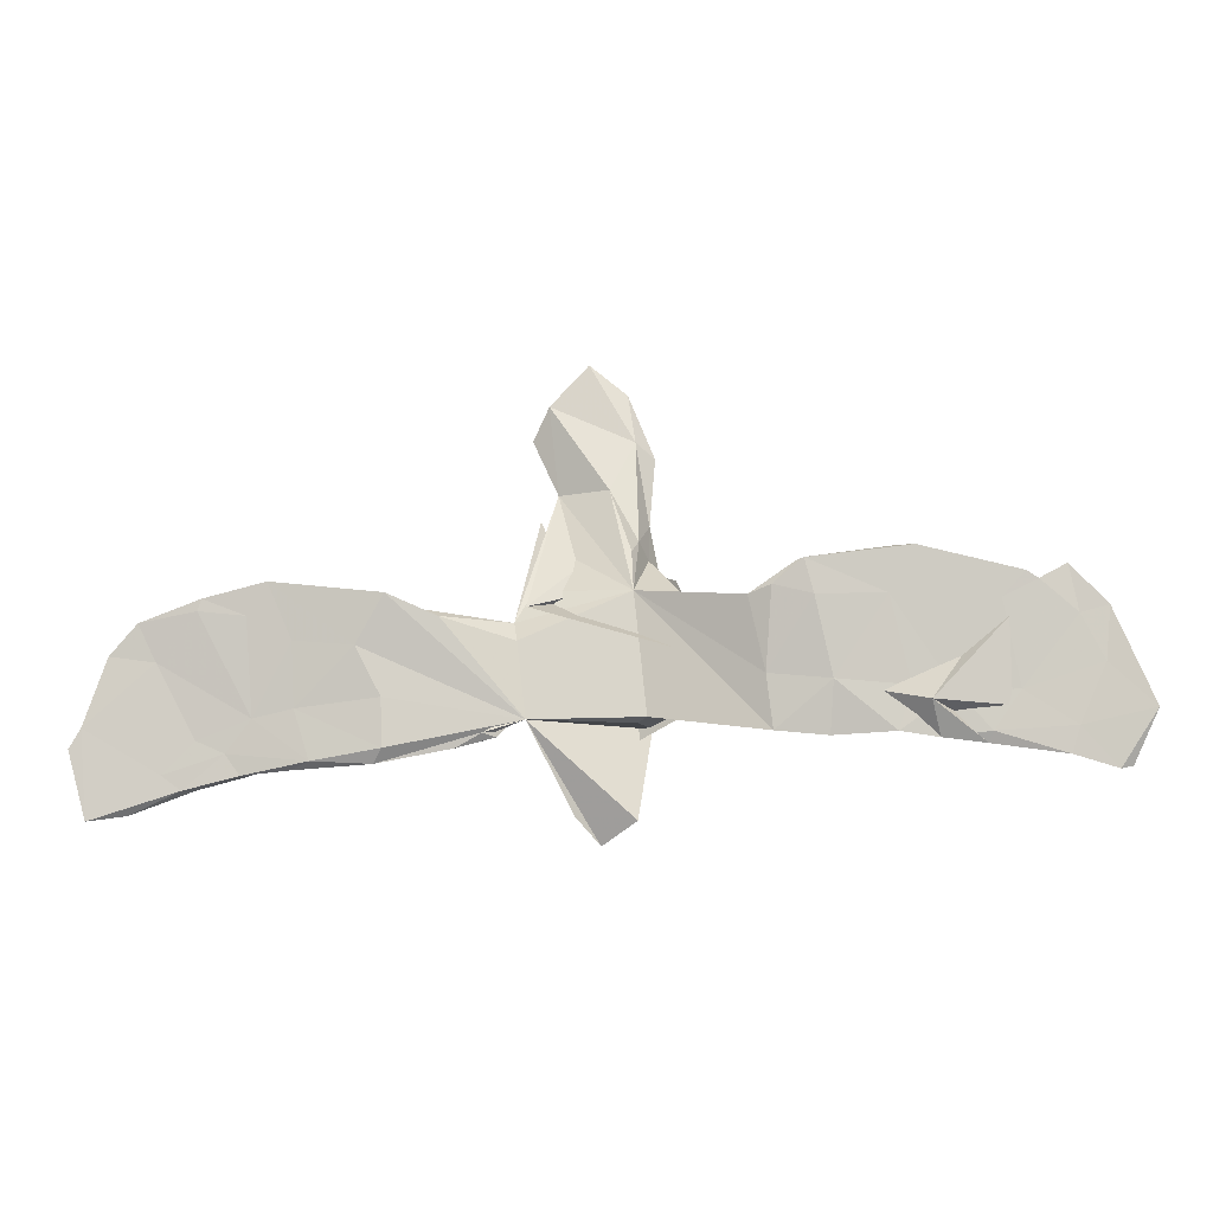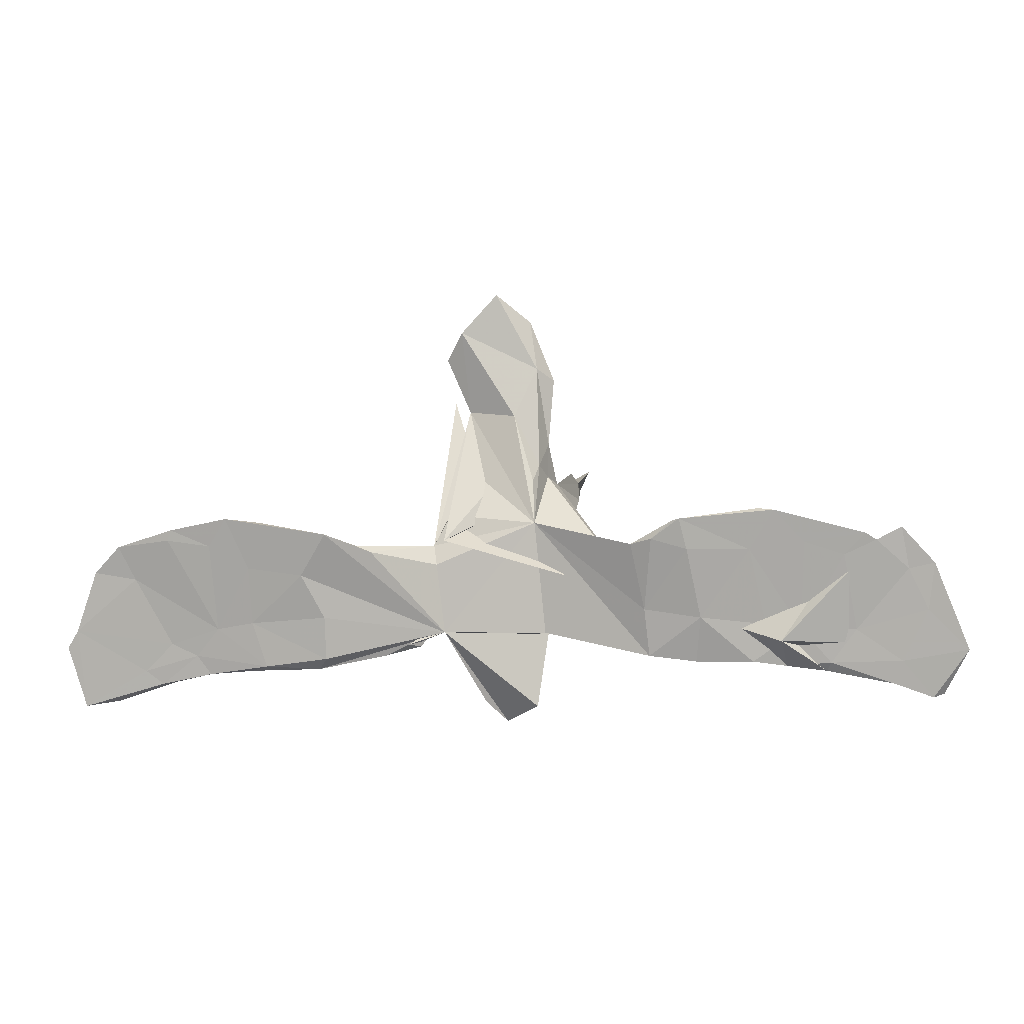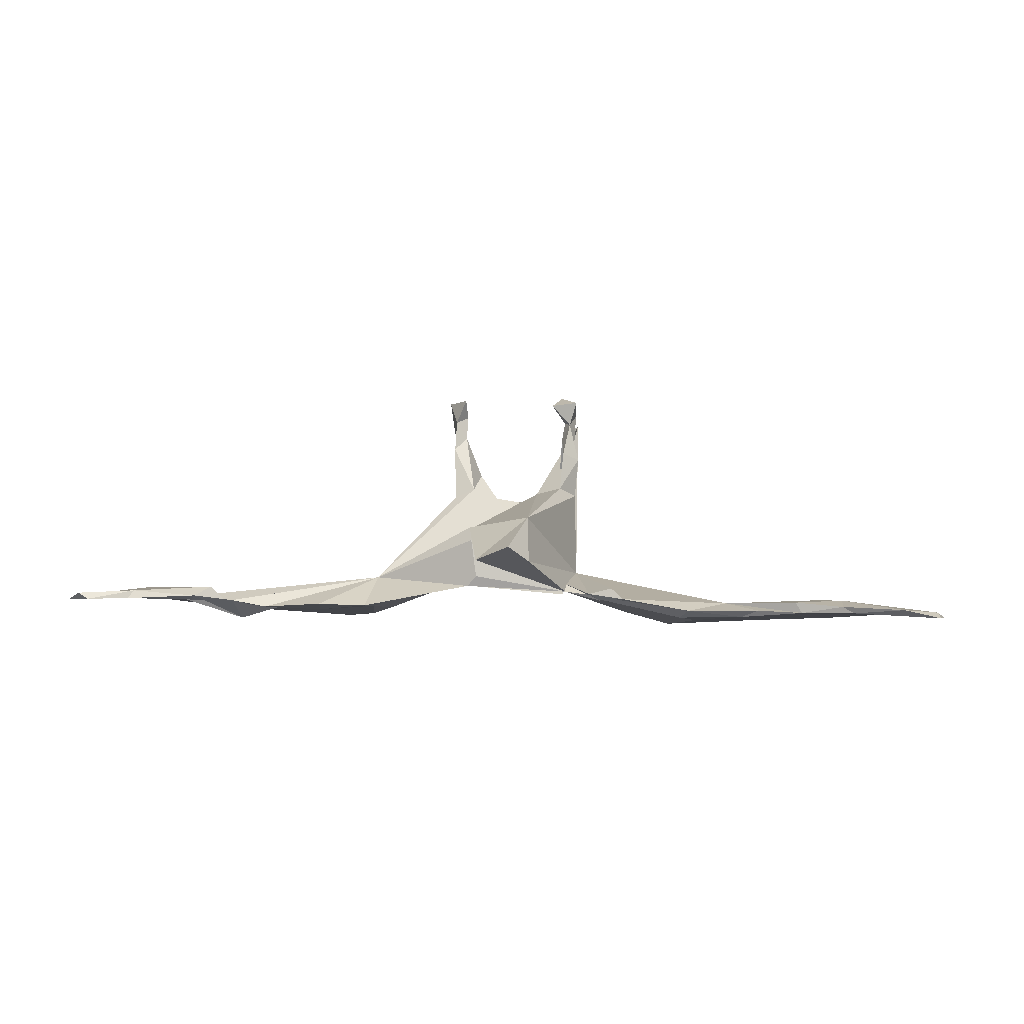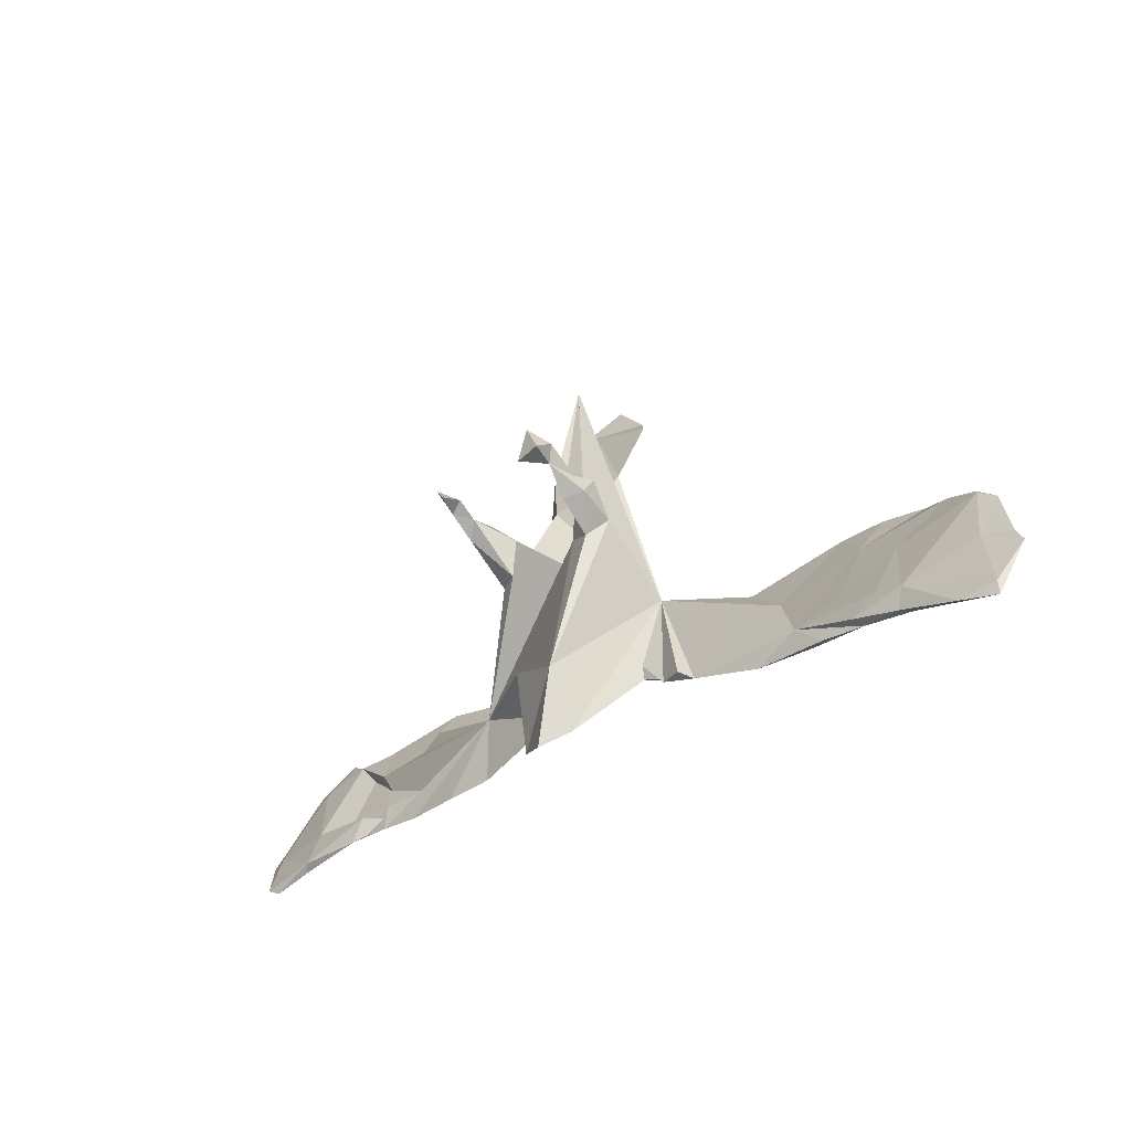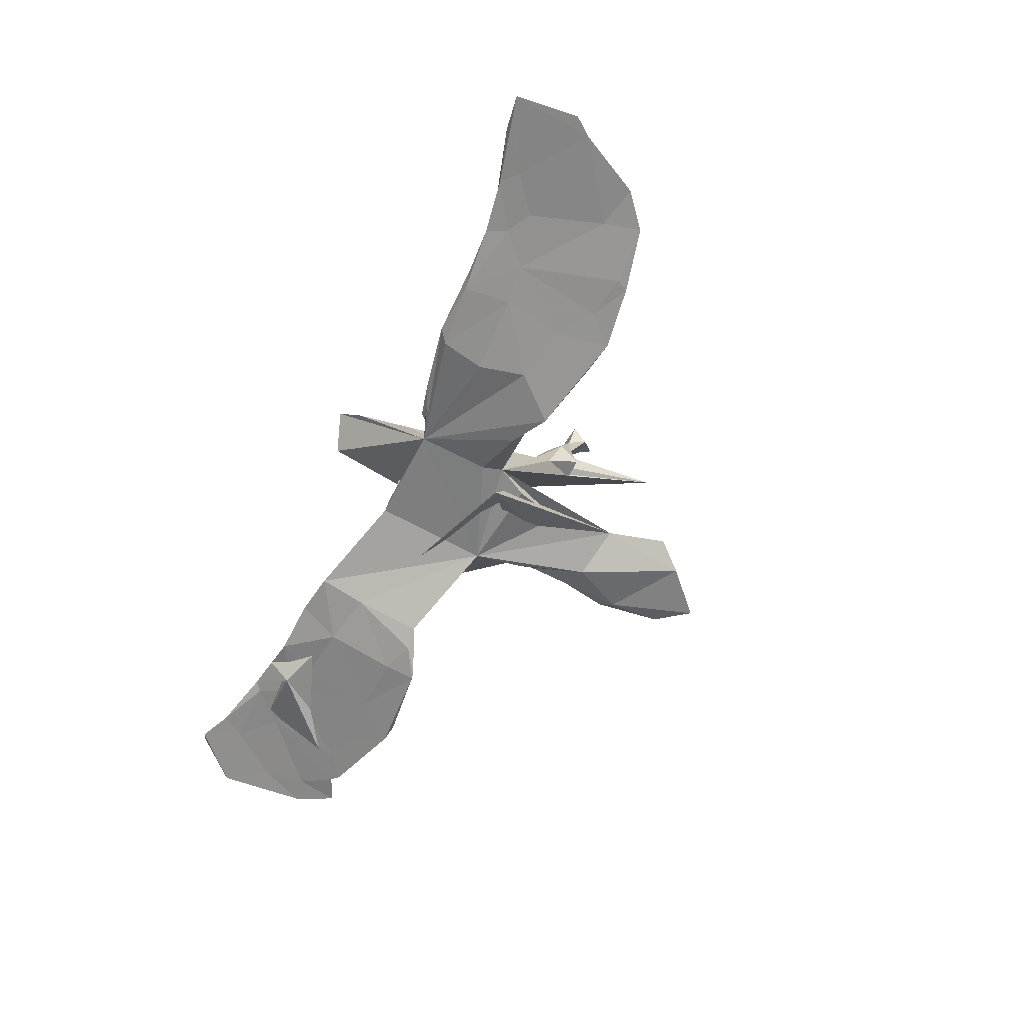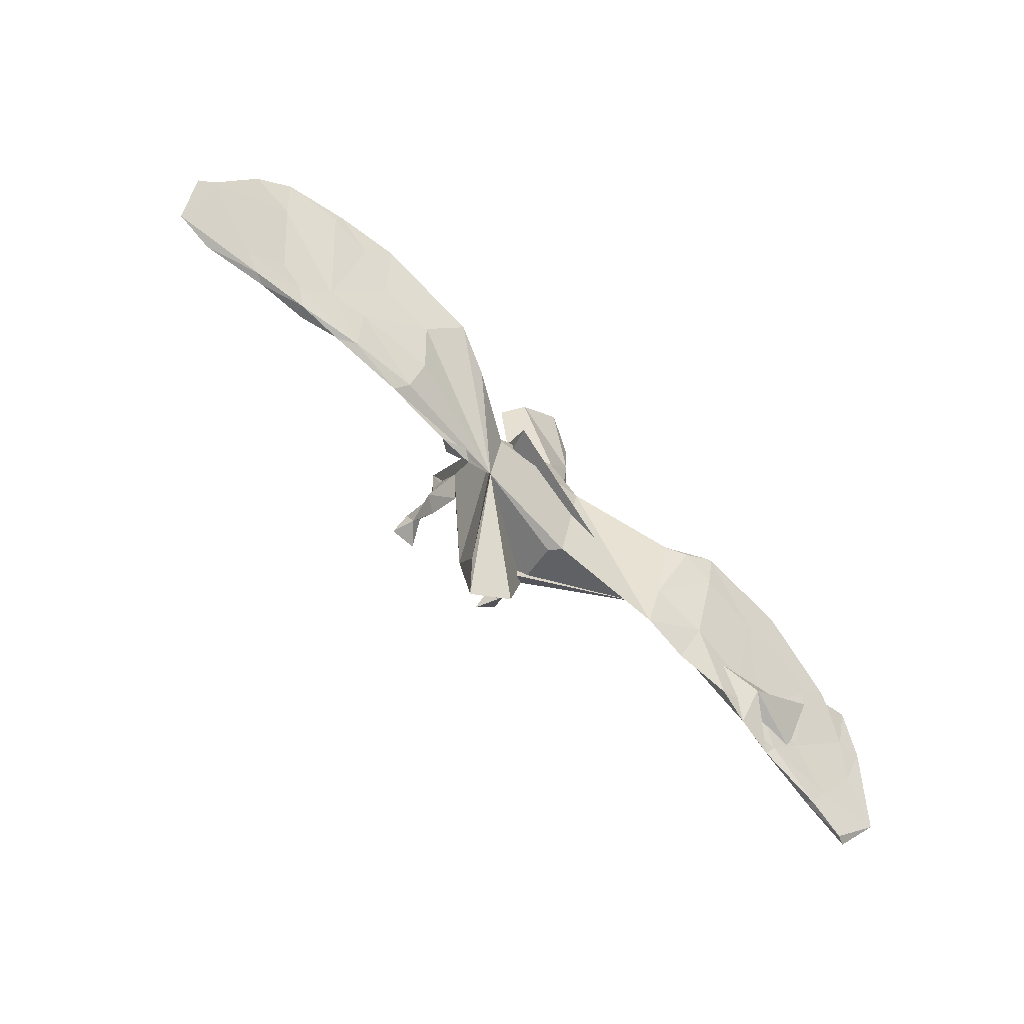
<metadata>
{"format":"obj","ext":"obj","renderer":"f3d","projection":"perspective","resolution":1024,"background":"white","views":[{"elev":-33.4,"azim":-173.2,"up":"+Y"},{"elev":-13.5,"azim":-172.9,"up":"+Y"},{"elev":21.3,"azim":3.7,"up":"+Z"},{"elev":-31.7,"azim":42.7,"up":"+Y"},{"elev":-57.8,"azim":65.1,"up":"+Z"},{"elev":-76.0,"azim":135.8,"up":"+Y"}]}
</metadata>
<code>
v 0.8107 -0.1443 -0.01438
v 0.7851 -0.2472 0.03065
v 0.7465 -0.0149 -0.0678
v 0.79 -0.1152 -0.02678
v 0.7834 -0.2236 0.03108
v 0.737 -0.1038 -0.01735
v 0.7216 -0.2365 0.04007
v 0.6977 0.02721 -0.09151
v 0.6123 -0.1409 -0.01103
v 0.6357 -0.21 0.01907
v 0.7119 0.00671 -0.06831
v 0.6668 -0.1869 0.008442
v 0.6453 0.03774 -0.09293
v 0.6715 -0.02842 -0.06302
v 0.5941 0.05132 -0.1117
v 0.615 -0.2053 0.02922
v 0.6189 -0.1618 0.02256
v 0.6017 0.03406 -0.1038
v 0.5746 -0.04582 -0.04383
v 0.488 0.004653 -0.07686
v 0.5663 -0.1625 -0.003323
v 0.5309 -0.1864 0.02693
v 0.5222 -0.1176 -0.02722
v 0.5685 -0.1498 0.0162
v 0.4897 0.06614 -0.125
v 0.51 0.0635 -0.1136
v 0.4639 -0.1902 0.01059
v 0.5434 -0.195 0.01027
v 0.4545 -0.01729 -0.08389
v 0.5246 0.02223 -0.09982
v 0.4876 -0.115 -0.008054
v 0.4338 -0.1852 -0.005495
v 0.4072 -0.1468 0.004005
v 0.4556 -0.1096 -0.03642
v 0.429 0.06035 -0.1133
v 0.3369 -0.19 0.006301
v 0.3562 -0.03304 -0.08421
v 0.3211 -0.175 -0.01458
v 0.3195 -0.1046 -0.04614
v 0.2557 0.01748 -0.09462
v 0.343 -0.0525 -0.0534
v 0.306 0.03265 -0.1235
v 0.1069 -0.1261 0.01015
v 0.2278 0.005631 -0.09014
v 0.1721 -0.1484 0.003759
v 0.2153 -0.1658 0.01556
v 0.1934 -0.1515 0.03057
v 0.1171 -0.006952 -0.0265
v 0.1144 0.1985 0.2785
v -0.05674 0.449 -0.03334
v 0.1525 -0.1502 0.01723
v 0.08382 0.2493 0.2703
v 0.1203 0.1617 0.1706
v 0.1232 0.03045 -0.01869
v 0.1019 0.3881 -0.007958
v 0.1073 -0.1031 0.01523
v 0.1135 0.2213 0.2427
v 0.102 0.1905 0.2347
v 0.1156 0.1368 0.103
v 0.07057 0.4299 -0.04346
v 0.1164 0.1974 0.141
v 0.06734 0.1921 0.2732
v 0.1109 0.1882 0.1839
v 0.08661 0.1076 0.1294
v 0.09155 0.2153 0.2285
v 0.09215 0.08631 -0.02086
v 0.08682 0.1916 0.2023
v 0.003409 0.4958 -0.06128
v 0.08286 0.1945 0.13
v 0.09121 0.1473 0.1895
v 0.06194 0.2924 0.01583
v 0.1142 0.3594 0.1756
v -0.06409 0.06331 -0.03881
v 0.04432 -0.2397 0.118
v 0.05503 0.1738 0.00328
v 0.03998 0.1263 0.1091
v 0.03617 -0.1356 0.162
v -0.00251 0.4011 -0.01489
v 0.009011 -0.271 0.1588
v -0.07734 -0.1294 0.01829
v -0.02486 0.273 -0.01762
v -0.06742 0.3619 -0.0211
v 0.09771 0.02904 -0.0645
v -0.07341 0.1648 0.1304
v -0.05136 -0.2494 0.1224
v -0.0602 0.1464 -0.02481
v -0.0505 0.2455 0.05267
v -0.06919 0.1825 0.002252
v -0.06105 -0.1277 0.03789
v -0.07562 -0.09129 0.1216
v -0.09605 0.3471 0.008756
v -0.09426 0.1645 0.07764
v -0.08081 0.1692 0.03927
v -0.0835 0.2299 0.03115
v -0.2549 -0.07079 0.005607
v -0.08321 0.09808 0.1272
v -0.1029 0.2083 0.2386
v -0.1044 0.1867 0.2027
v -0.1191 0.09488 0.1105
v -0.1062 0.1971 0.2784
v -0.1148 0.2026 0.1485
v -0.1244 0.1907 0.2342
v -0.1193 0.121 0.08323
v -0.1249 0.192 0.1855
v -0.1257 0.1599 0.188
v -0.1402 0.2339 0.2583
v -0.2431 -0.006047 -0.07165
v -0.2609 -0.1013 -0.04096
v -0.2407 0.007128 -0.09221
v -0.2779 0.01191 -0.1082
v -0.3066 -0.03256 -0.06683
v -0.3503 -0.1904 0.000825
v -0.267 -0.1796 -0.005079
v -0.3281 0.04269 -0.1278
v -0.3166 0.04045 -0.1245
v -0.3605 -0.1189 -0.04307
v -0.3686 -0.02705 -0.07272
v -0.34 -0.006998 -0.1037
v -0.4509 -0.1938 -0.006051
v -0.45 -0.008805 -0.09478
v -0.491 -0.0305 -0.06153
v -0.4831 0.02135 -0.09337
v -0.5112 -0.2004 0.008118
v -0.4746 -0.1306 -0.02998
v -0.5016 -0.1643 -0.04384
v -0.545 0.002594 -0.09502
v -0.4667 0.05953 -0.1186
v -0.5886 -0.1964 0.005269
v -0.5371 -0.1382 -0.02159
v -0.4935 0.05429 -0.1255
v -0.5576 -0.1682 0.0203
v -0.5764 -0.057 -0.04368
v -0.6898 -0.2218 0.03235
v -0.6016 0.01525 -0.08752
v -0.6147 -0.01879 -0.07944
v -0.634 -0.1413 -0.01669
v -0.5807 -0.2086 0.01933
v -0.6713 0.002461 -0.07476
v -0.679 -0.161 0.01239
v -0.6524 0.01542 -0.09535
v -0.6708 0.00442 -0.08797
v -0.6987 -0.2336 0.02169
v -0.7262 -0.04281 -0.06051
v -0.715 0.02551 -0.09209
v -0.7661 -0.2582 0.02928
v -0.7482 -0.03546 -0.05773
v -0.7985 -0.1721 -0.001032
v -0.7594 -0.1112 -0.03173
v -0.7712 -0.03414 -0.06404
v -0.7136 -0.1956 0.004421
v -0.7856 -0.2503 0.03752
v -0.8282 -0.1802 -0.008192
f 71 60 55
f 50 55 60
f 78 71 55
f 81 60 71
f 87 71 91
f 78 91 71
f 94 87 91
f 83 71 87
f 69 61 59
f 53 59 61
f 54 69 59
f 83 84 95
f 96 95 84
f 91 50 82
f 68 82 50
f 50 78 55
f 50 91 78
f 63 61 69
f 72 69 54
f 101 84 92
f 83 92 84
f 98 84 101
f 104 101 92
f 64 59 53
f 70 64 53
f 77 59 64
f 63 53 61
f 58 70 53
f 72 64 70
f 67 69 72
f 76 72 54
f 71 76 54
f 64 72 76
f 77 64 76
f 98 96 84
f 99 95 96
f 99 96 105
f 98 105 96
f 92 99 105
f 104 92 105
f 103 99 92
f 67 63 69
f 58 53 63
f 57 58 63
f 65 57 63
f 49 58 57
f 67 70 58
f 65 67 58
f 72 70 67
f 65 63 67
f 140 127 130
f 114 130 127
f 126 140 130
f 134 127 140
f 42 35 25
f 26 25 35
f 37 42 25
f 40 35 42
f 20 13 15
f 8 15 13
f 26 20 15
f 19 13 20
f 3 8 13
f 18 15 8
f 13 11 3
f 6 3 11
f 19 11 13
f 14 8 3
f 130 114 120
f 118 120 114
f 126 130 120
f 110 118 114
f 116 120 118
f 20 26 35
f 15 25 26
f 15 18 30
f 23 30 18
f 25 15 30
f 108 118 110
f 115 110 114
f 115 111 107
f 95 107 111
f 109 115 107
f 117 111 115
f 127 115 114
f 109 110 115
f 73 109 107
f 54 40 44
f 42 44 40
f 48 54 44
f 41 40 54
f 43 44 42
f 37 43 42
f 40 41 35
f 20 35 41
f 25 29 37
f 34 37 29
f 30 29 25
f 33 20 41
f 23 29 30
f 127 117 115
f 122 117 127
f 144 143 149
f 148 149 143
f 146 144 149
f 141 143 144
f 90 95 80
f 113 80 95
f 54 48 73
f 43 73 48
f 66 54 73
f 44 43 48
f 80 73 43
f 113 73 80
f 46 54 47
f 51 47 54
f 56 51 54
f 45 51 56
f 43 56 54
f 45 56 43
f 74 43 54
f 90 80 89
f 43 89 80
f 43 90 89
f 77 95 90
f 46 47 51
f 85 90 43
f 77 74 54
f 79 43 74
f 79 85 43
f 77 90 85
f 77 79 74
f 77 85 79
f 73 75 66
f 54 66 75
f 81 73 86
f 88 86 73
f 138 141 144
f 136 143 141
f 140 141 138
f 146 138 144
f 139 138 146
f 134 122 127
f 121 122 134
f 129 126 120
f 95 117 122
f 46 51 45
f 46 45 43
f 41 54 33
f 46 33 54
f 43 39 38
f 34 38 39
f 36 43 38
f 37 39 43
f 32 38 34
f 37 34 39
f 23 32 34
f 36 38 32
f 20 33 31
f 24 31 33
f 31 24 19
f 17 19 24
f 20 31 19
f 21 23 9
f 14 9 23
f 12 21 9
f 32 23 21
f 11 19 17
f 22 17 24
f 9 4 12
f 2 12 4
f 14 4 9
f 5 1 6
f 4 6 1
f 17 5 6
f 2 1 5
f 125 138 139
f 147 139 146
f 132 138 125
f 131 125 139
f 135 136 141
f 148 143 136
f 95 132 125
f 134 138 132
f 140 135 141
f 129 136 135
f 128 136 129
f 126 129 135
f 140 126 135
f 121 132 95
f 108 73 113
f 59 77 54
f 73 95 93
f 92 93 95
f 88 73 93
f 103 92 95
f 94 93 92
f 94 88 93
f 71 54 75
f 73 71 75
f 82 81 88
f 86 88 81
f 94 82 88
f 71 73 81
f 104 98 101
f 102 105 98
f 97 98 104
f 102 104 105
f 106 104 102
f 52 57 65
f 49 57 52
f 62 52 65
f 62 58 49
f 52 62 49
f 65 58 62
f 102 97 100
f 106 100 97
f 106 102 100
f 98 97 102
f 106 97 104
f 2 4 1
f 3 6 4
f 122 121 95
f 124 120 116
f 119 124 116
f 129 120 124
f 108 116 118
f 95 111 117
f 113 116 108
f 109 73 108
f 34 29 23
f 18 14 23
f 6 11 17
f 3 4 14
f 149 147 146
f 152 147 149
f 133 139 147
f 119 129 124
f 8 14 18
f 27 28 33
f 22 33 28
f 36 27 33
f 32 28 27
f 24 33 22
f 16 22 28
f 21 28 32
f 10 28 21
f 16 17 22
f 7 17 16
f 12 10 21
f 16 28 10
f 2 10 12
f 7 5 17
f 145 142 133
f 137 133 142
f 151 145 133
f 150 142 145
f 123 128 129
f 150 136 128
f 36 32 27
f 46 36 33
f 46 43 36
f 112 113 95
f 116 113 112
f 119 116 112
f 95 119 112
f 123 119 95
f 125 123 95
f 129 119 123
f 137 123 125
f 137 128 123
f 131 137 125
f 142 128 137
f 133 137 131
f 139 133 131
f 142 150 128
f 148 136 150
f 152 148 150
f 151 133 147
f 121 134 132
f 140 138 134
f 109 108 110
f 152 150 145
f 151 152 145
f 152 151 147
f 7 16 10
f 2 7 10
f 2 5 7
f 107 95 73
f 50 60 68
f 82 68 60
f 76 95 77
f 99 103 95
f 76 83 95
f 71 83 76
f 87 94 92
f 83 87 92
f 91 82 94
f 60 81 82
f 149 148 152

</code>
